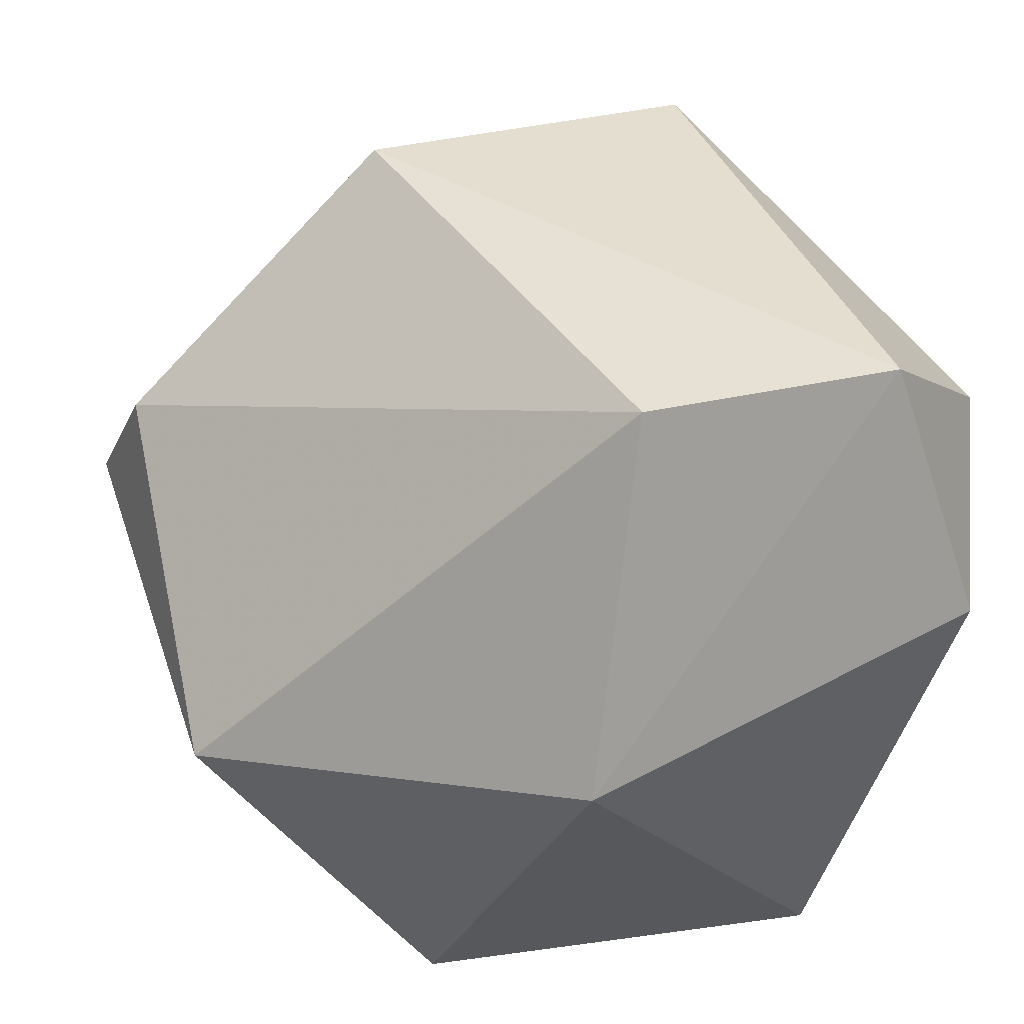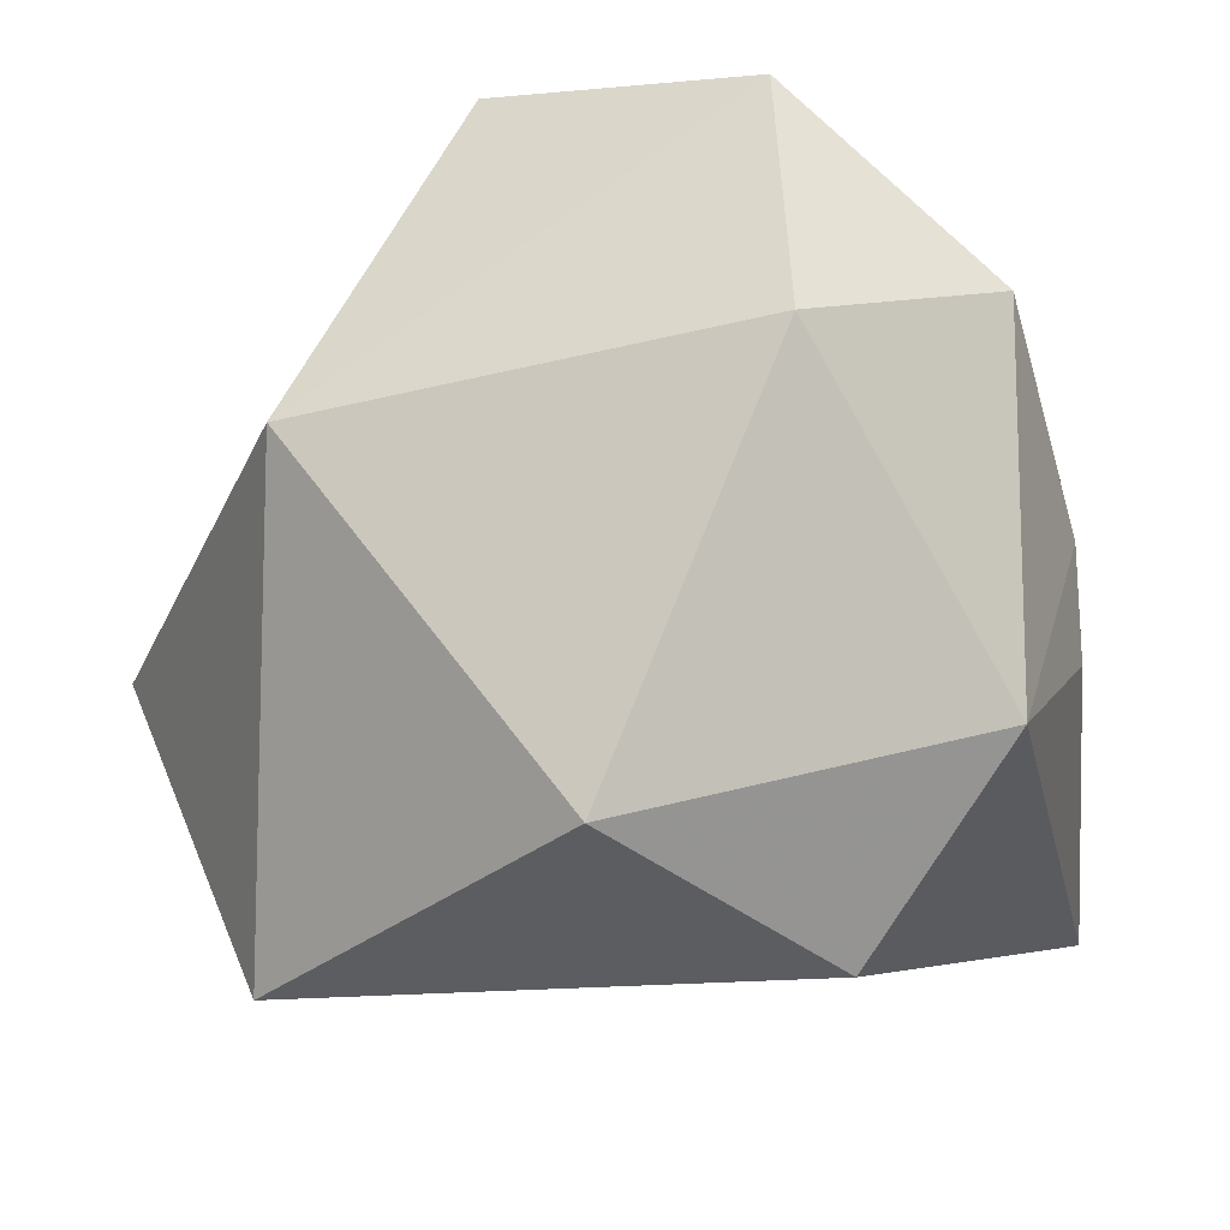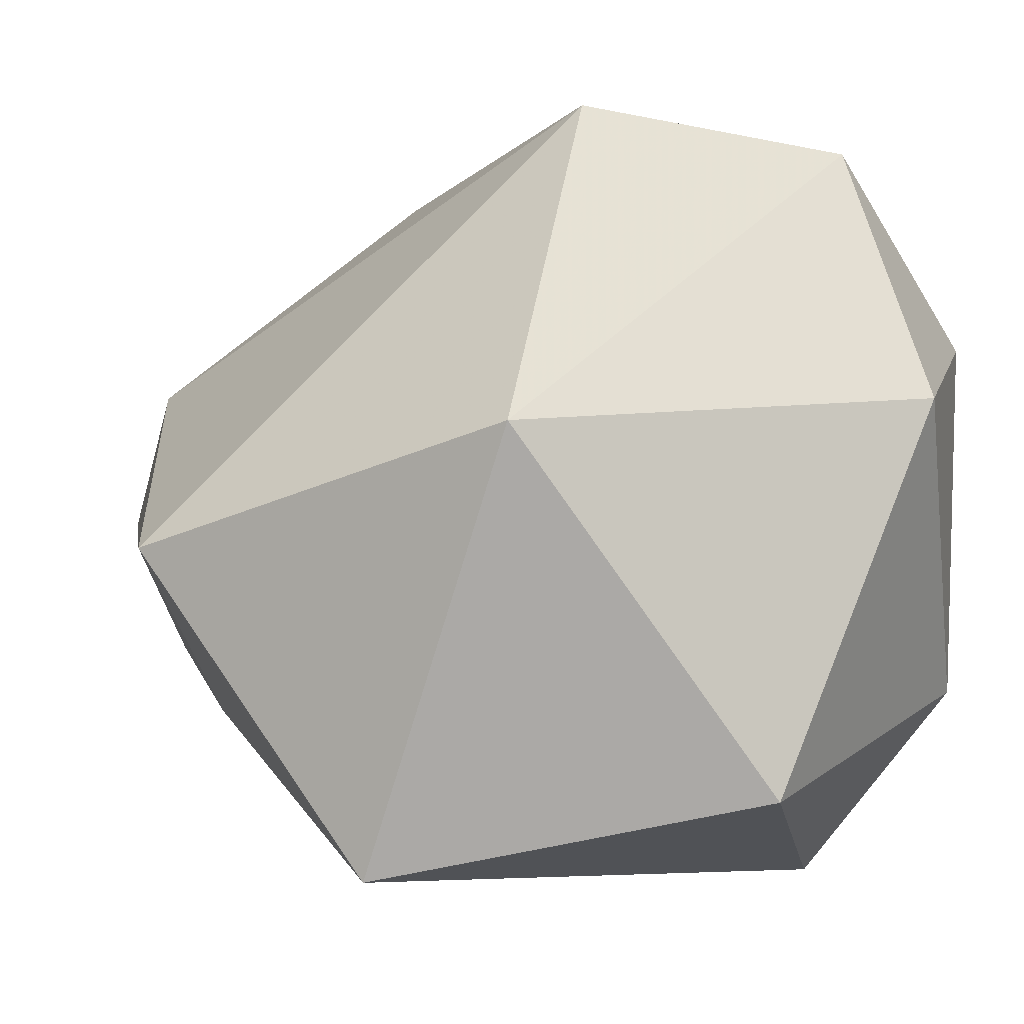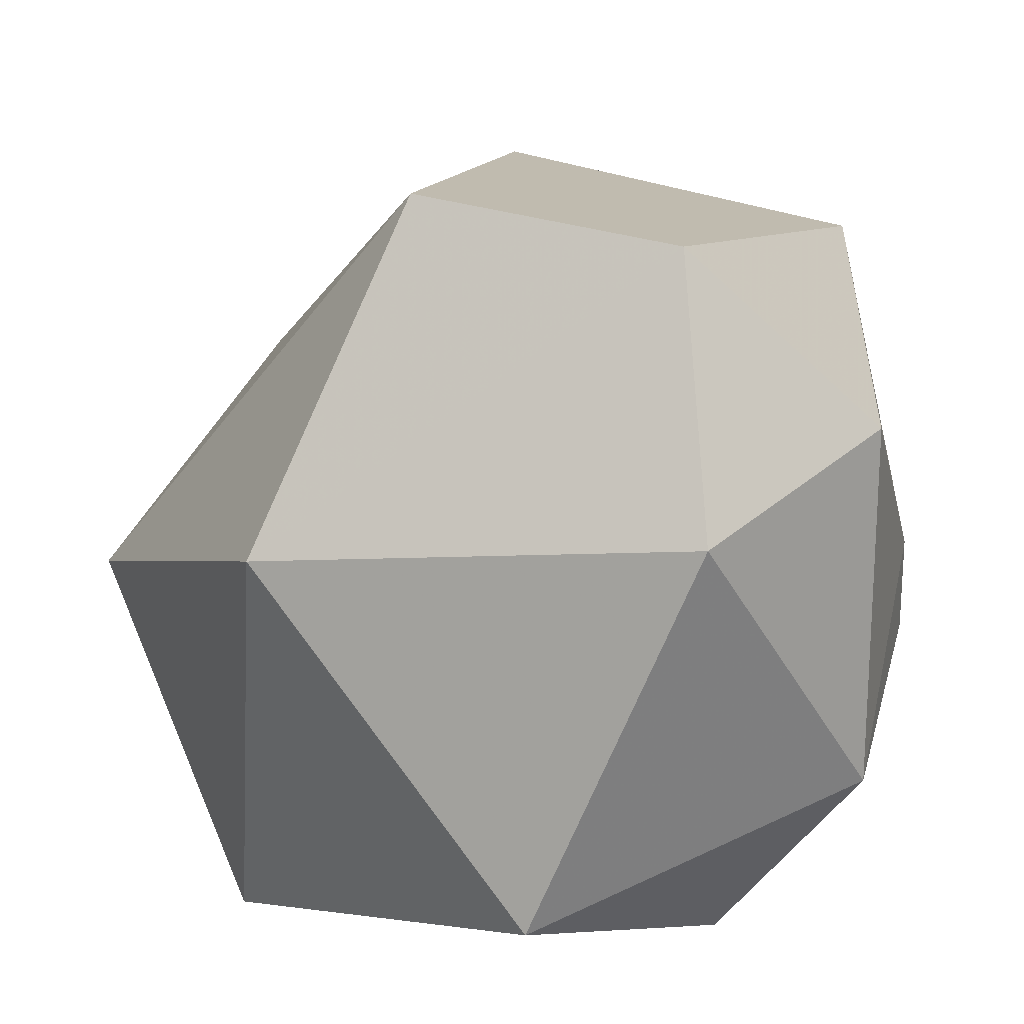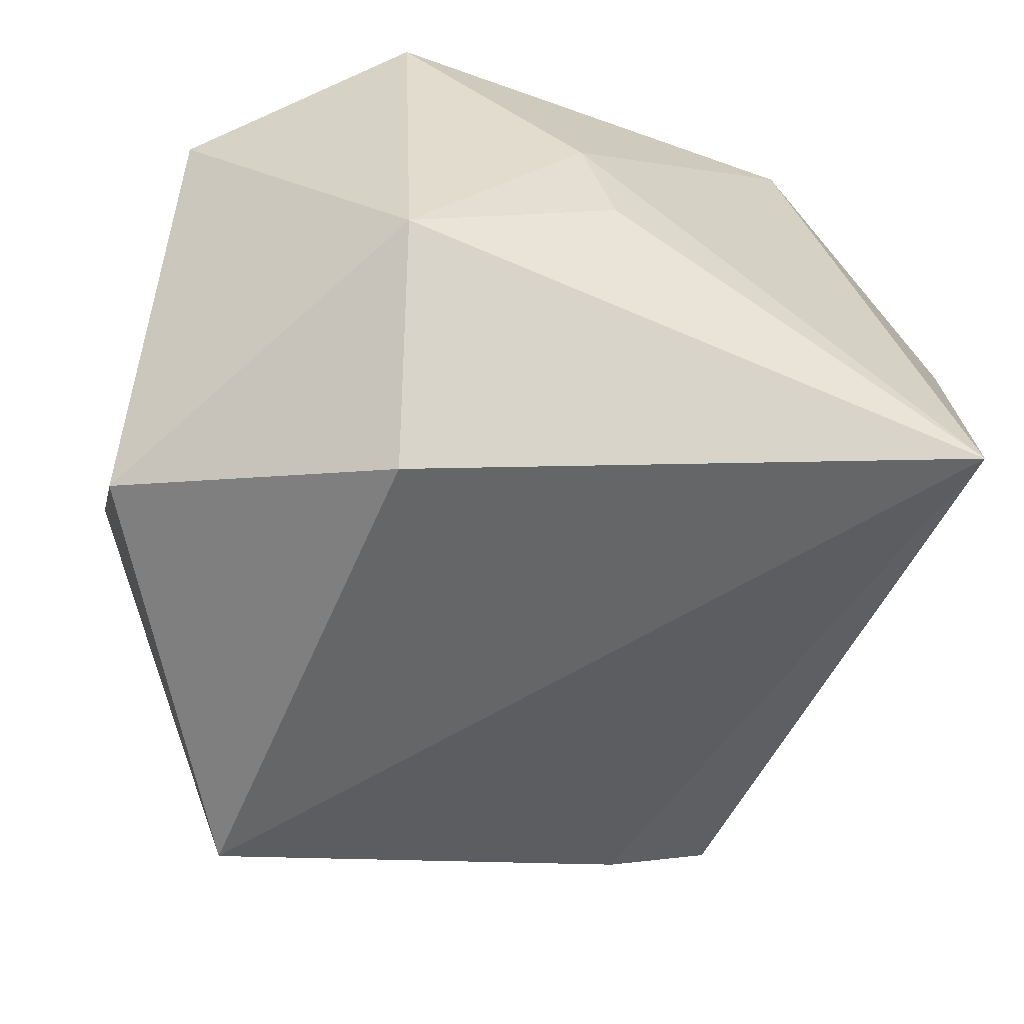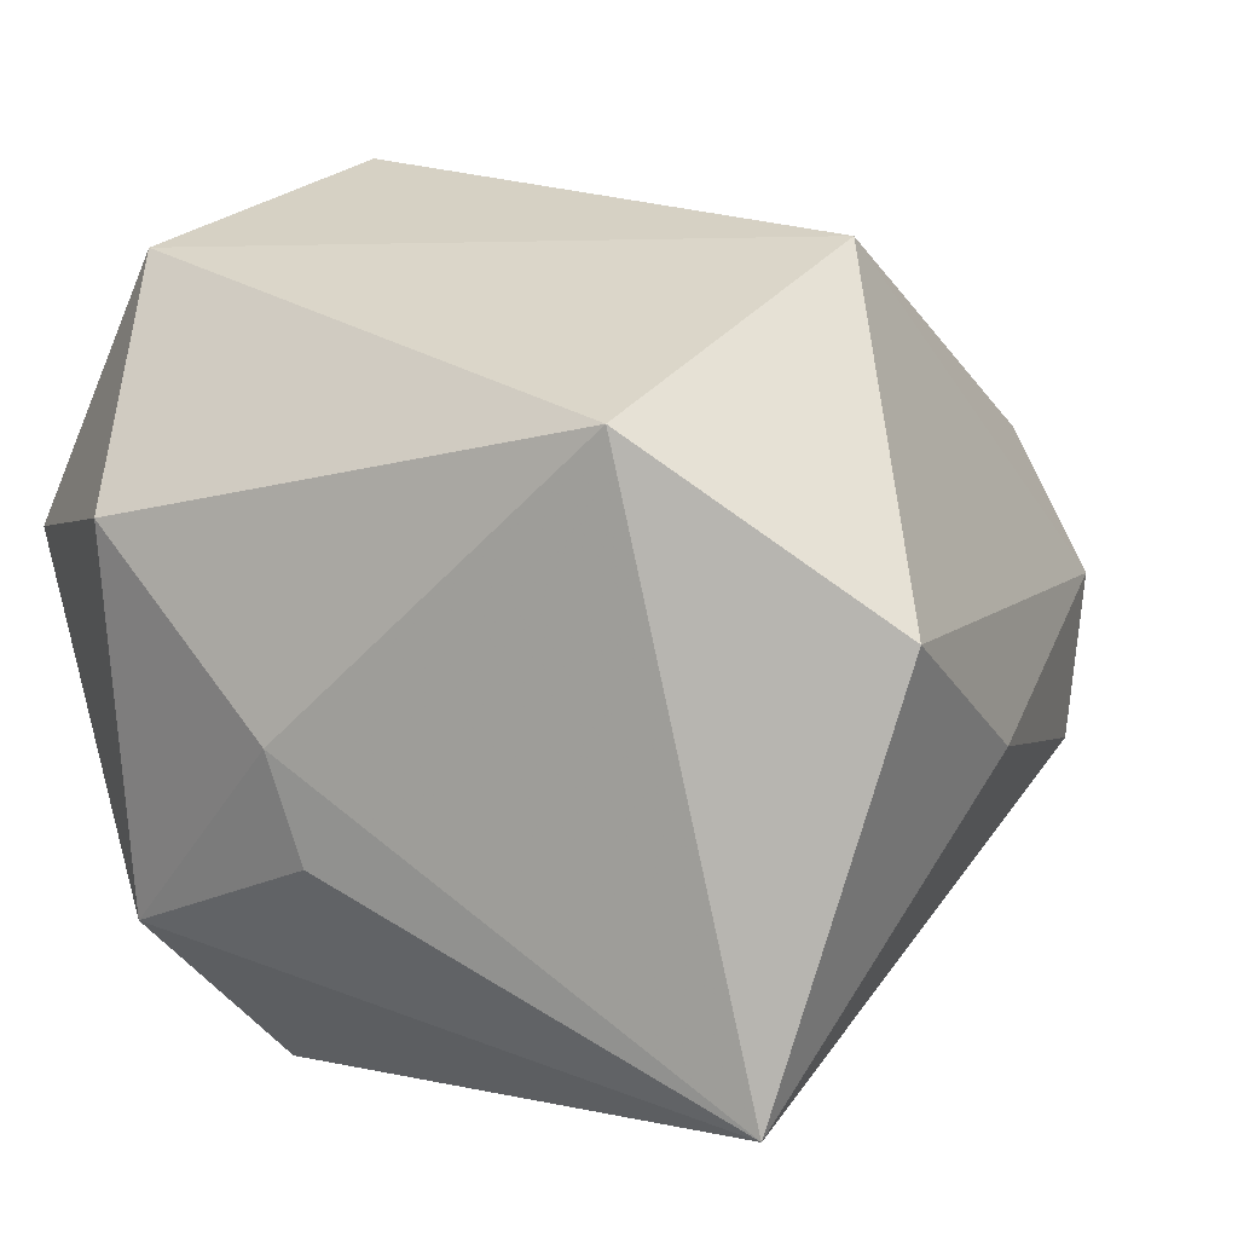
<metadata>
{"format":"obj","ext":"obj","renderer":"f3d","projection":"perspective","resolution":1024,"background":"white","views":[{"elev":43.7,"azim":-29.3,"up":"+Z"},{"elev":-17.7,"azim":18.3,"up":"+Z"},{"elev":-4.6,"azim":-19.1,"up":"+Z"},{"elev":14.2,"azim":13.8,"up":"+Z"},{"elev":-56.4,"azim":74.1,"up":"+Z"},{"elev":19.8,"azim":124.5,"up":"+Z"}]}
</metadata>
<code>
v 0.01867 0.05064 0.01548
v 0.04177 0.001213 -0.009391
v -0.02247 -0.04452 0.006245
v 0.03294 0.04447 -0.02739
v 0.007614 -0.04452 -0.03278
v 0.02632 -0.04452 0.0105
v -0.002567 0.04853 -0.001394
v -0.03625 0.02434 -0.02305
v 0.02135 -0.033 0.03929
v -0.008575 -0.02939 0.04338
v -0.04302 0.02695 0.01605
v 0.03074 0.02666 0.03382
v 0.02347 -0.01698 -0.04152
v 0.04031 -0.02103 -0.02094
v -0.05333 -0.008585 -0.005203
v -0.04511 0.03525 0.0009037
v -0.01082 0.02599 0.04198
v -0.03836 0.03708 -0.01502
v -0.03155 -0.02347 -0.04152
v 0.04228 -0.002551 0.001671
v 0.04108 -0.02291 0.01922
f 18 15 16
f 10 15 3
f 3 15 19
f 13 19 4
f 4 14 13
f 11 15 10
f 16 15 11
f 1 12 4
f 10 3 9
f 4 12 20
f 19 15 8
f 15 18 8
f 4 19 8
f 8 18 4
f 5 3 19
f 19 13 5
f 5 13 14
f 4 18 7
f 7 1 4
f 7 18 16
f 16 1 7
f 16 11 17
f 17 1 16
f 12 1 17
f 17 9 12
f 17 11 10
f 10 9 17
f 2 14 4
f 4 20 2
f 2 20 14
f 12 9 21
f 21 20 12
f 14 20 21
f 6 9 3
f 3 5 6
f 6 21 9
f 6 5 14
f 14 21 6

</code>
